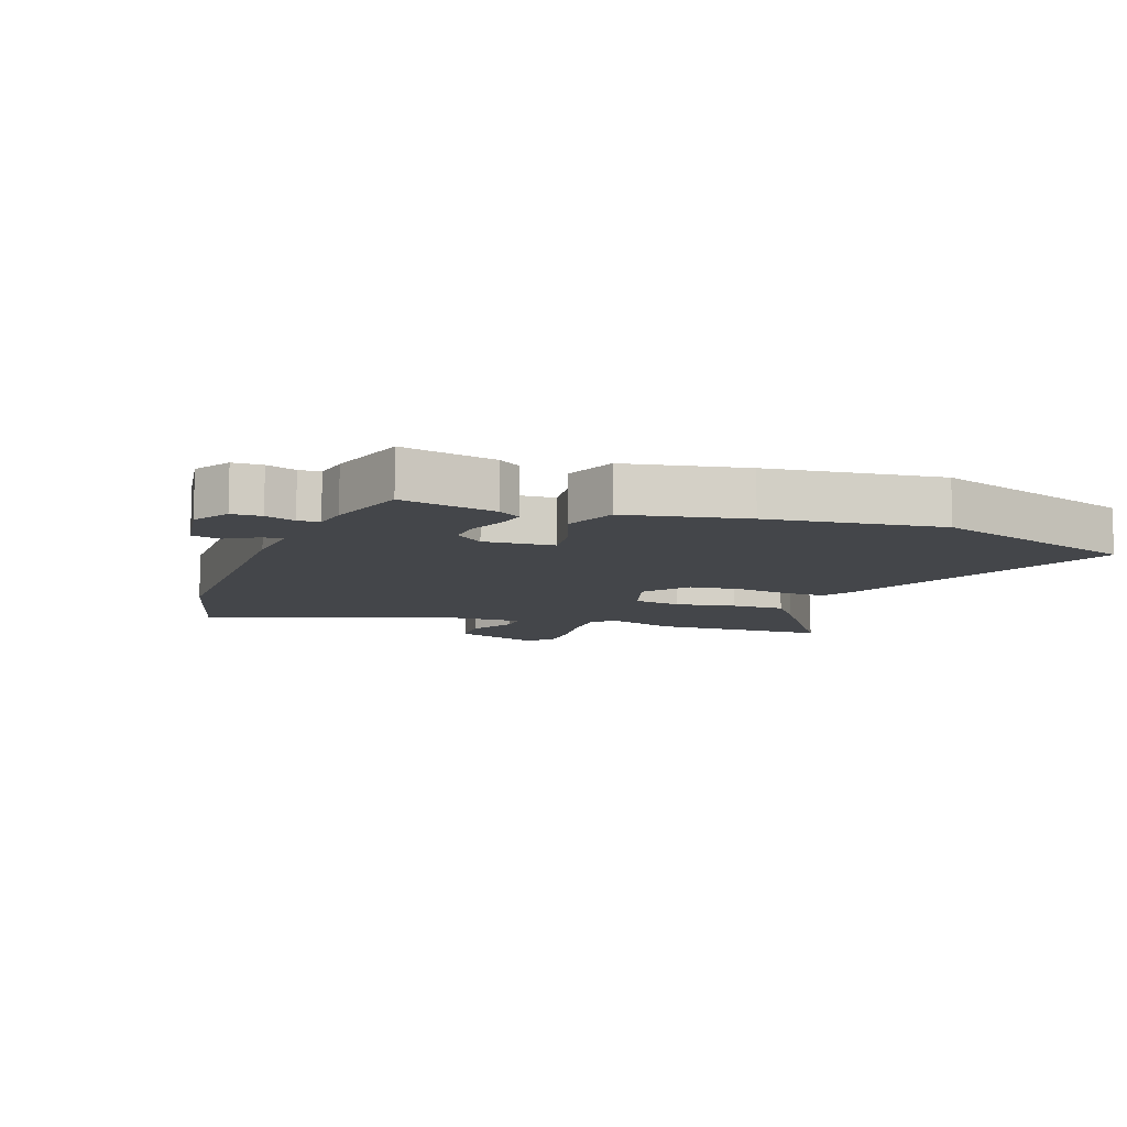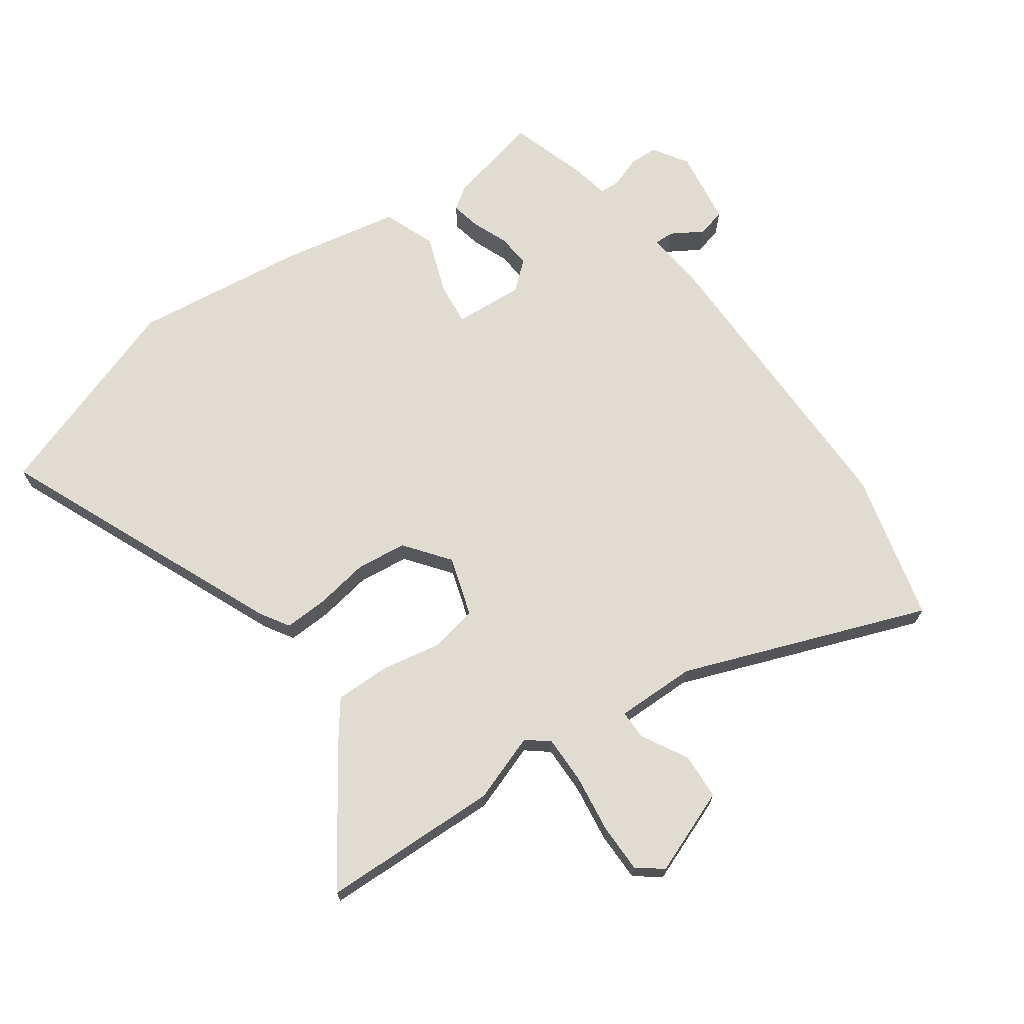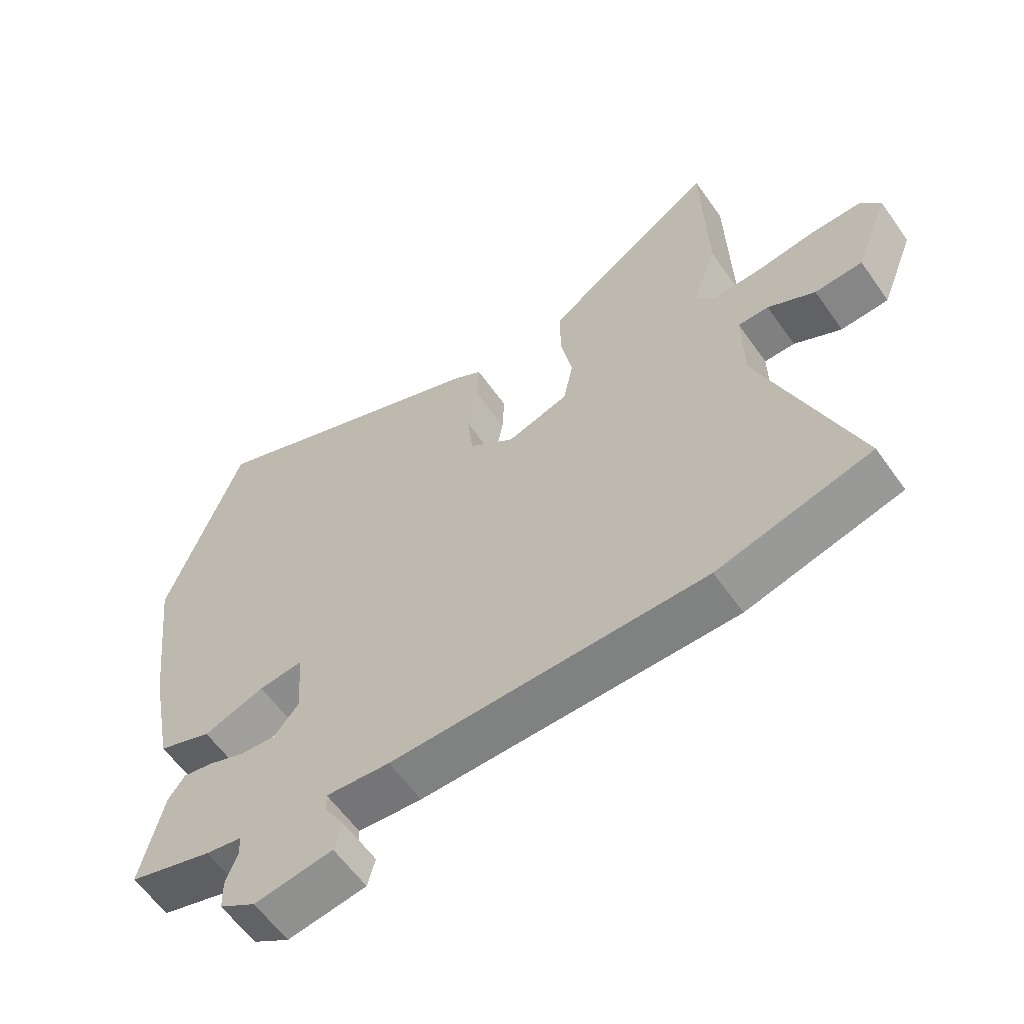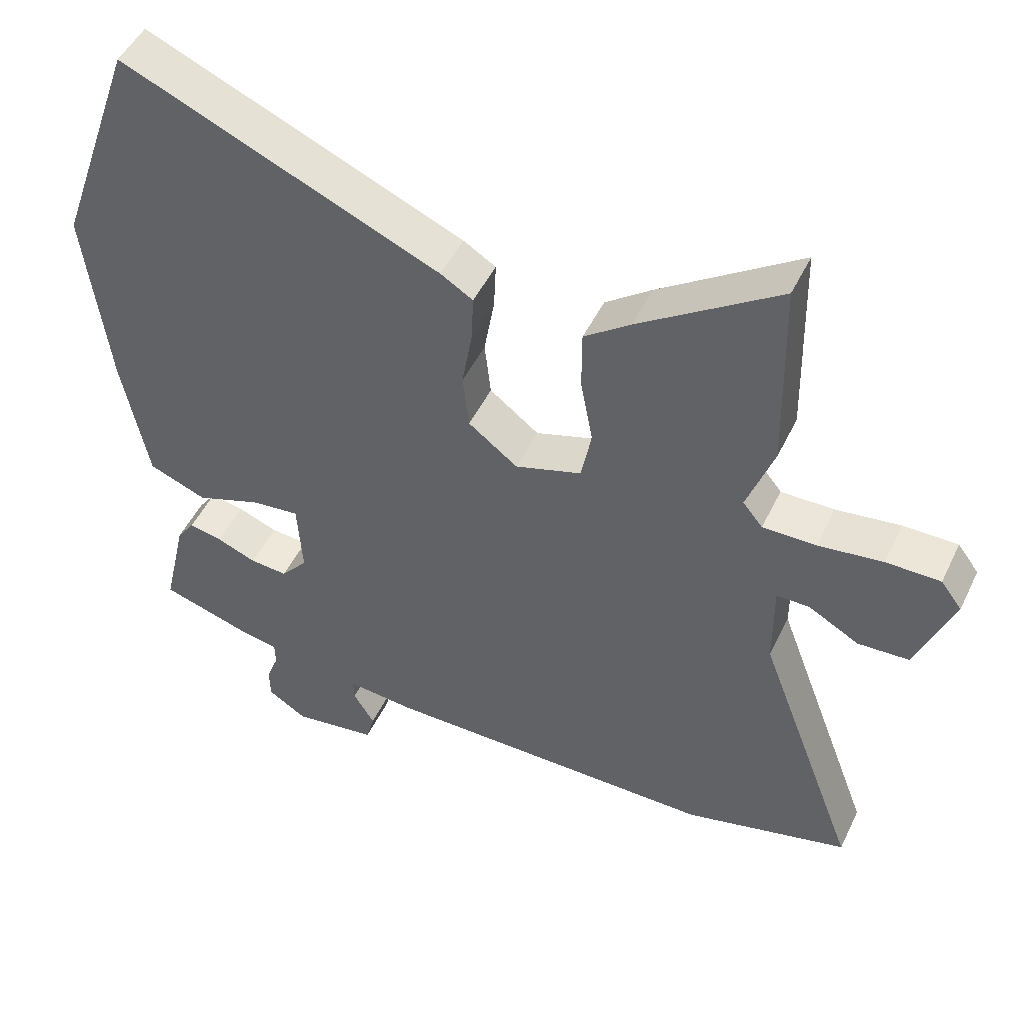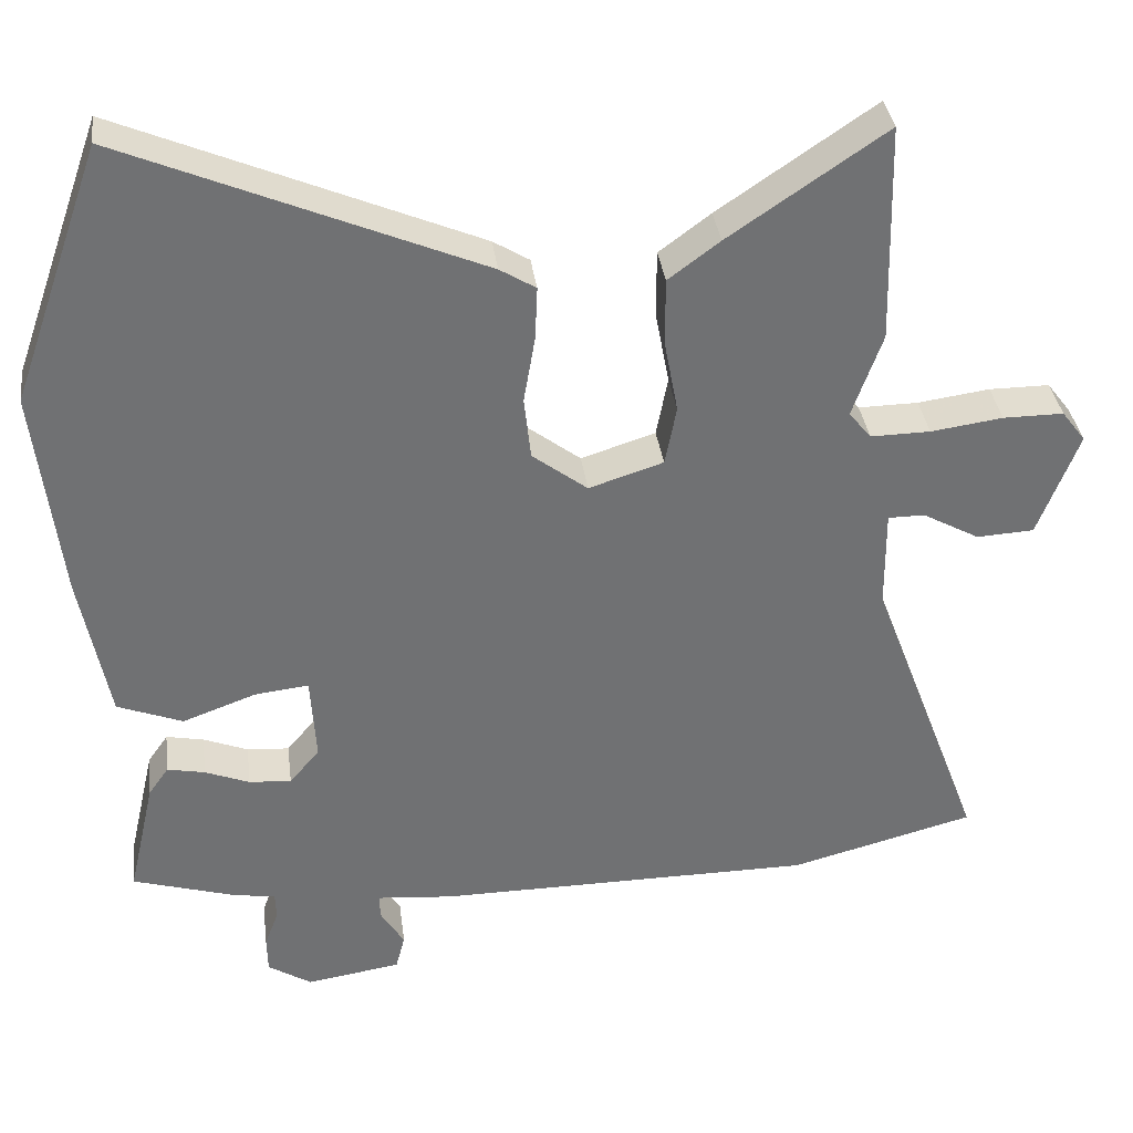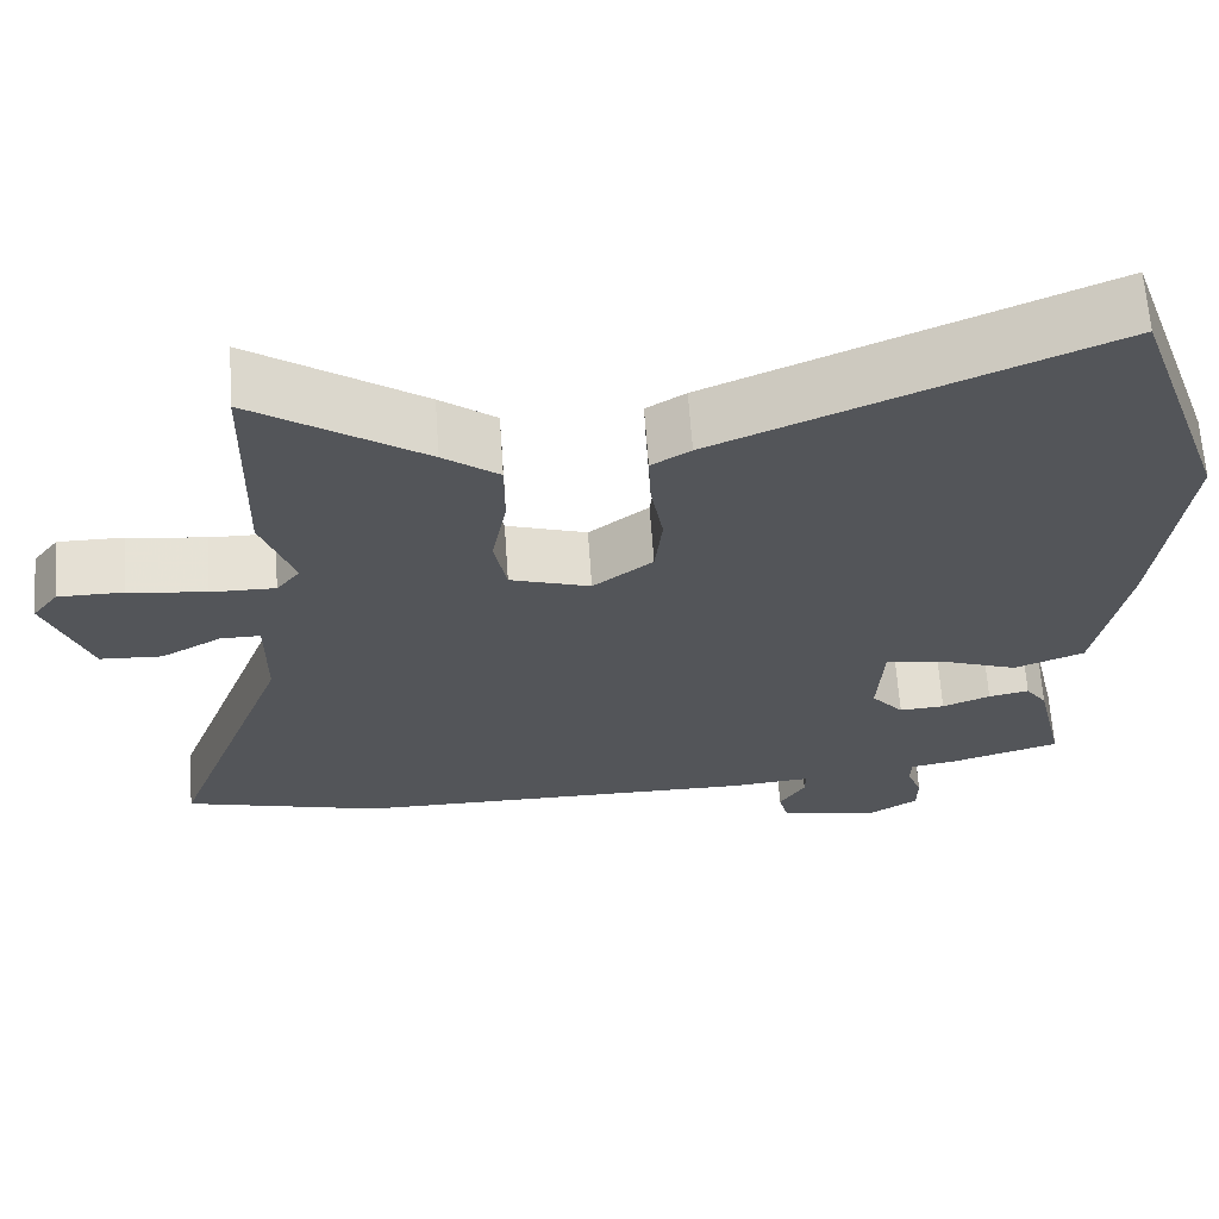
<metadata>
{"format":"obj","ext":"obj","renderer":"f3d","projection":"perspective","resolution":1024,"background":"white","views":[{"elev":-9.4,"azim":-109.8,"up":"+Y"},{"elev":69.0,"azim":54.6,"up":"+Y"},{"elev":-60.1,"azim":35.1,"up":"+Z"},{"elev":48.9,"azim":25.0,"up":"+Z"},{"elev":35.3,"azim":-7.4,"up":"+Z"},{"elev":65.2,"azim":176.0,"up":"+Z"}]}
</metadata>
<code>
v 0.675 0.07 -0.454
v 0.434 0.07 -0.517
v -0.059 0.07 -0.519
v -0.159 0.07 -0.51
v -0.158 0.07 -0.542
v -0.127 0.07 -0.593
v -0.139 0.07 -0.639
v -0.262 0.07 -0.658
v -0.319 0.07 -0.622
v -0.32 0.07 -0.574
v -0.302 0.07 -0.526
v -0.303 0.07 -0.491
v -0.36 0.07 -0.481
v -0.492 0.07 -0.441
v -0.457 0.07 -0.287
v -0.431 0.07 -0.25
v -0.382 0.07 -0.26
v -0.324 0.07 -0.283
v -0.269 0.07 -0.287
v -0.23 0.07 -0.241
v -0.237 0.07 -0.128
v -0.307 0.07 -0.136
v -0.403 0.07 -0.171
v -0.488 0.07 -0.138
v -0.525 0.07 0.056
v -0.558 0.07 0.336
v -0.44 0.07 0.672
v 0.022 0.07 0.475
v 0.069 0.07 0.446
v 0.066 0.07 0.376
v 0.051 0.07 0.288
v 0.06 0.07 0.206
v 0.132 0.07 0.151
v 0.229 0.07 0.182
v 0.244 0.07 0.26
v 0.226 0.07 0.357
v 0.226 0.07 0.445
v 0.293 0.07 0.495
v 0.497 0.07 0.633
v 0.504 0.07 0.345
v 0.465 0.07 0.235
v 0.494 0.07 0.199
v 0.572 0.07 0.2
v 0.666 0.07 0.213
v 0.745 0.07 0.213
v 0.776 0.07 0.172
v 0.723 0.07 0.034
v 0.648 0.07 0.03
v 0.574 0.07 0.071
v 0.526 0.07 0.071
v 0.527 0.07 -0.059
v 0.675 0 -0.454
v 0.434 0 -0.517
v -0.059 0 -0.519
v -0.159 0 -0.51
v -0.158 0 -0.542
v -0.127 0 -0.593
v -0.139 0 -0.639
v -0.262 0 -0.658
v -0.319 0 -0.622
v -0.32 0 -0.574
v -0.302 0 -0.526
v -0.303 0 -0.491
v -0.36 0 -0.481
v -0.492 0 -0.441
v -0.457 0 -0.287
v -0.431 0 -0.25
v -0.382 0 -0.26
v -0.324 0 -0.283
v -0.269 0 -0.287
v -0.23 0 -0.241
v -0.237 0 -0.128
v -0.307 0 -0.136
v -0.403 0 -0.171
v -0.488 0 -0.138
v -0.525 0 0.056
v -0.558 0 0.336
v -0.44 0 0.672
v 0.022 0 0.475
v 0.069 0 0.446
v 0.066 0 0.376
v 0.051 0 0.288
v 0.06 0 0.206
v 0.132 0 0.151
v 0.229 0 0.182
v 0.244 0 0.26
v 0.226 0 0.357
v 0.226 0 0.445
v 0.293 0 0.495
v 0.497 0 0.633
v 0.504 0 0.345
v 0.465 0 0.235
v 0.494 0 0.199
v 0.572 0 0.2
v 0.666 0 0.213
v 0.745 0 0.213
v 0.776 0 0.172
v 0.723 0 0.034
v 0.648 0 0.03
v 0.574 0 0.071
v 0.526 0 0.071
v 0.527 0 -0.059
f 47 48 49
f 46 47 49
f 45 46 49
f 44 45 49
f 43 44 49
f 42 43 49 50
f 41 42 50 51
f 39 40 41
f 38 39 41
f 37 38 41
f 36 37 41
f 35 36 41
f 34 35 41 51
f 29 30 31
f 28 29 31
f 27 28 31
f 26 27 31
f 25 26 31
f 24 25 31
f 23 24 31
f 22 23 31
f 21 22 31 32
f 20 21 32 33
f 16 17 18
f 15 16 18
f 14 15 18
f 13 14 18
f 12 13 18
f 12 18 19
f 33 34 51
f 20 33 51
f 19 20 51
f 12 19 51
f 11 12 51
f 9 10 11
f 8 9 11
f 7 8 11
f 6 7 11
f 5 6 11
f 1 2 3 4
f 4 5 11
f 4 11 51
f 1 4 51
f 100 99 98
f 100 98 97
f 100 97 96
f 100 96 95
f 100 95 94
f 101 100 94 93
f 102 101 93 92
f 92 91 90
f 92 90 89
f 92 89 88
f 92 88 87
f 92 87 86
f 102 92 86 85
f 82 81 80
f 82 80 79
f 82 79 78
f 82 78 77
f 82 77 76
f 82 76 75
f 82 75 74
f 82 74 73
f 83 82 73 72
f 84 83 72 71
f 69 68 67
f 69 67 66
f 69 66 65
f 69 65 64
f 69 64 63
f 70 69 63
f 102 85 84
f 102 84 71
f 102 71 70
f 102 70 63
f 102 63 62
f 62 61 60
f 62 60 59
f 62 59 58
f 62 58 57
f 62 57 56
f 55 54 53 52
f 62 56 55
f 102 62 55
f 102 55 52
f 1 52 53 2
f 2 53 54 3
f 3 54 55 4
f 4 55 56 5
f 5 56 57 6
f 6 57 58 7
f 7 58 59 8
f 8 59 60 9
f 9 60 61 10
f 10 61 62 11
f 11 62 63 12
f 12 63 64 13
f 13 64 65 14
f 14 65 66 15
f 15 66 67 16
f 16 67 68 17
f 17 68 69 18
f 18 69 70 19
f 19 70 71 20
f 20 71 72 21
f 21 72 73 22
f 22 73 74 23
f 23 74 75 24
f 24 75 76 25
f 25 76 77 26
f 26 77 78 27
f 27 78 79 28
f 28 79 80 29
f 29 80 81 30
f 30 81 82 31
f 31 82 83 32
f 32 83 84 33
f 33 84 85 34
f 34 85 86 35
f 35 86 87 36
f 36 87 88 37
f 37 88 89 38
f 38 89 90 39
f 39 90 91 40
f 40 91 92 41
f 41 92 93 42
f 42 93 94 43
f 43 94 95 44
f 44 95 96 45
f 45 96 97 46
f 46 97 98 47
f 47 98 99 48
f 48 99 100 49
f 49 100 101 50
f 50 101 102 51
f 51 102 52 1

</code>
